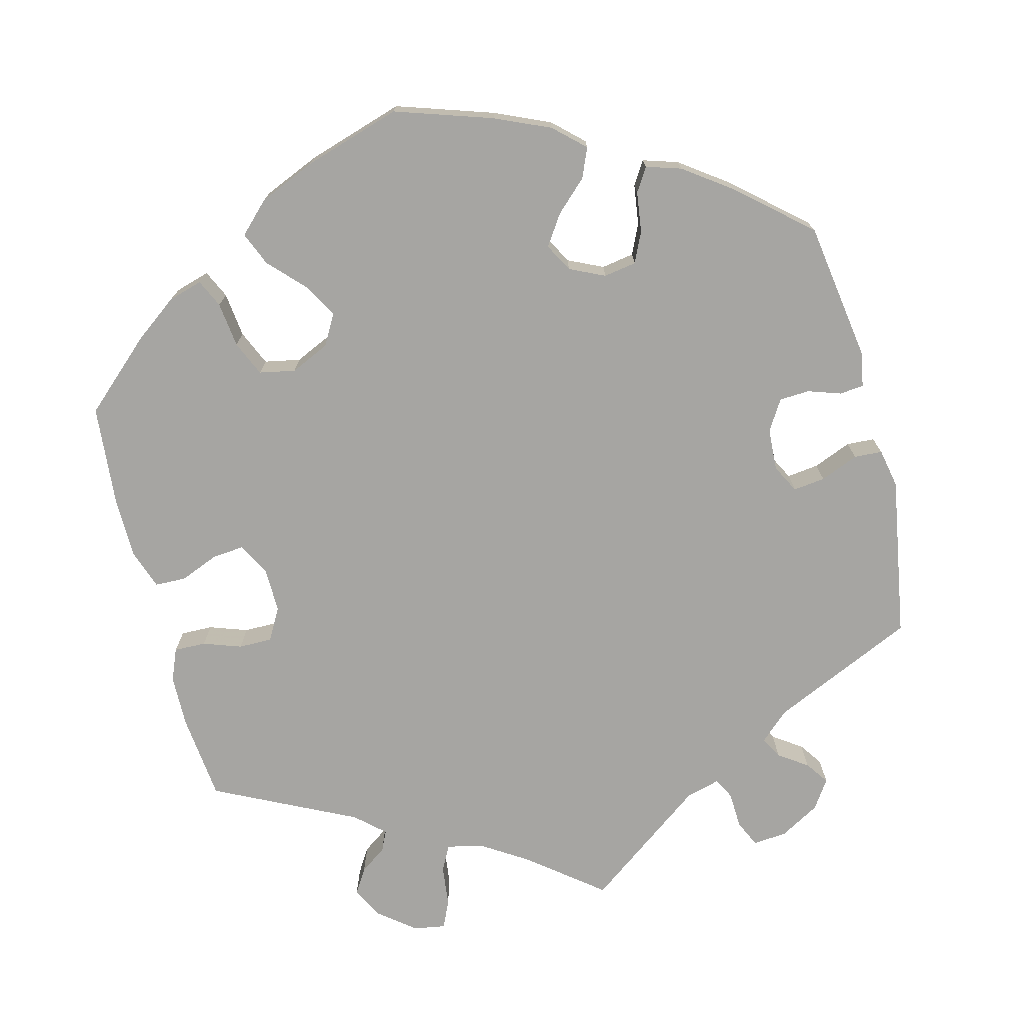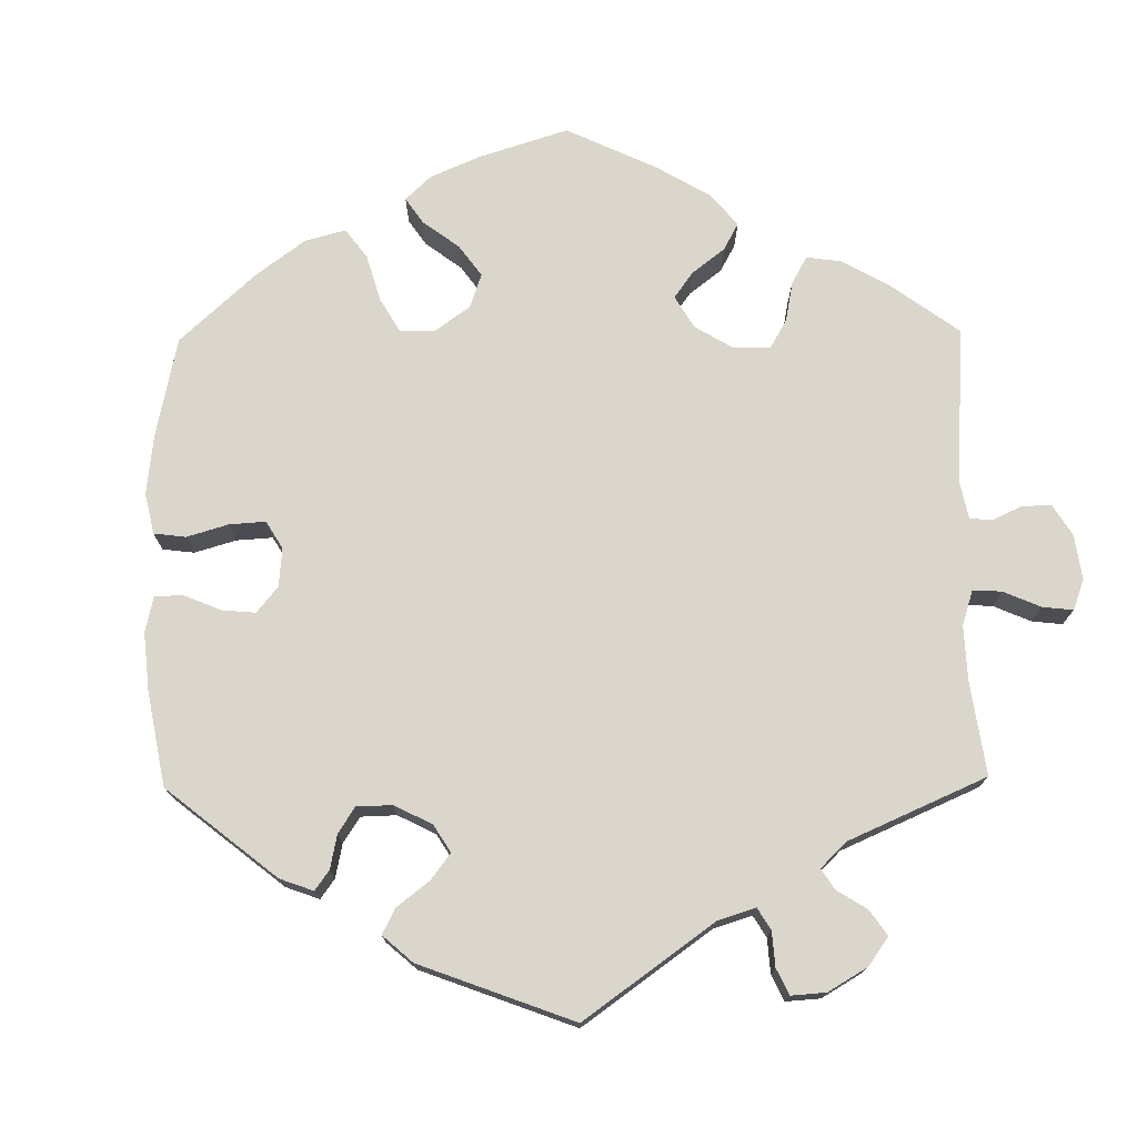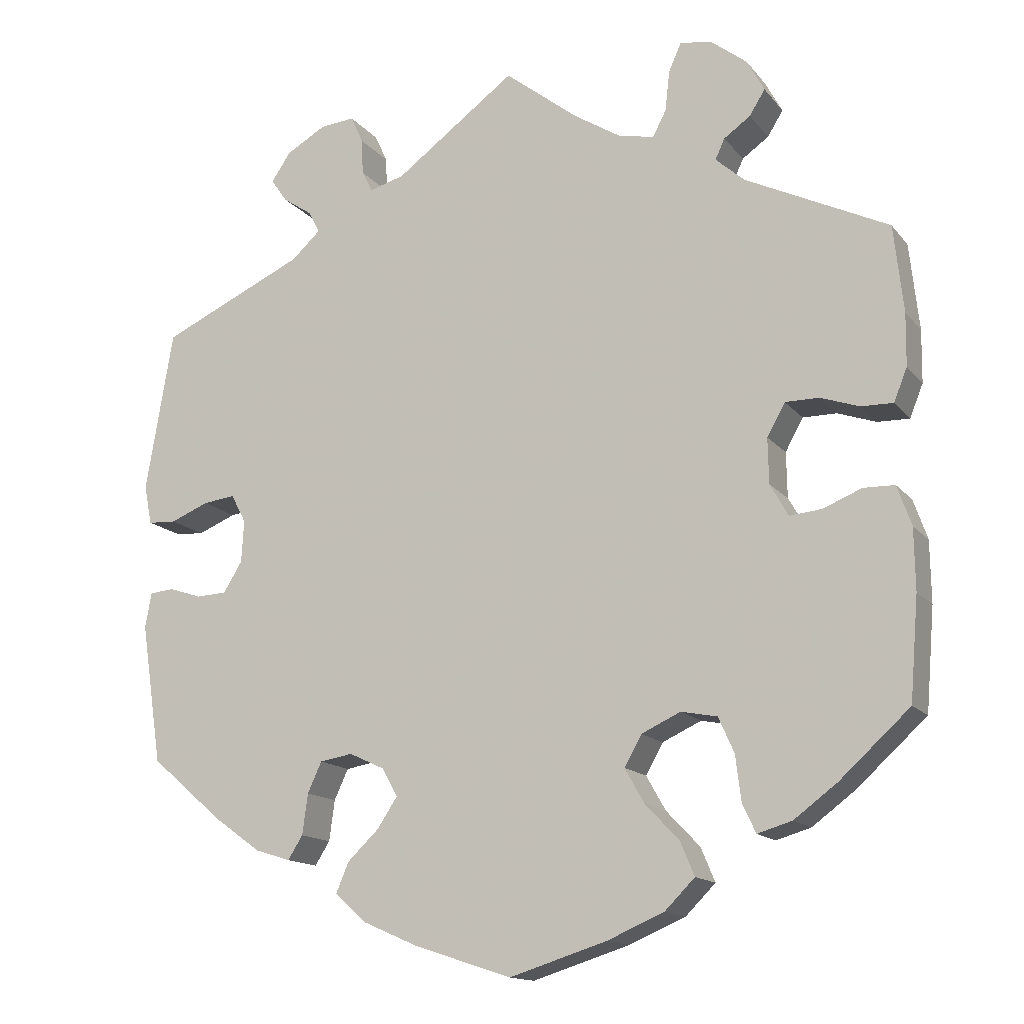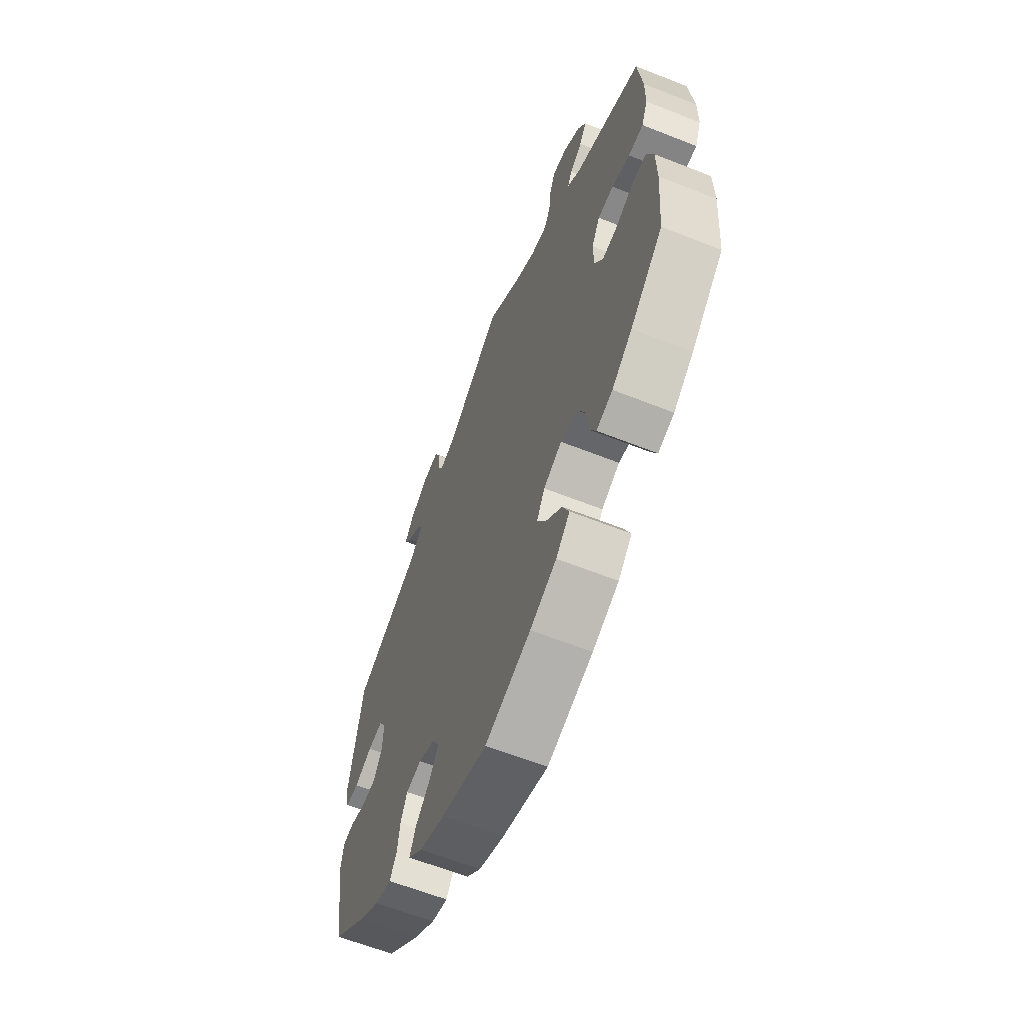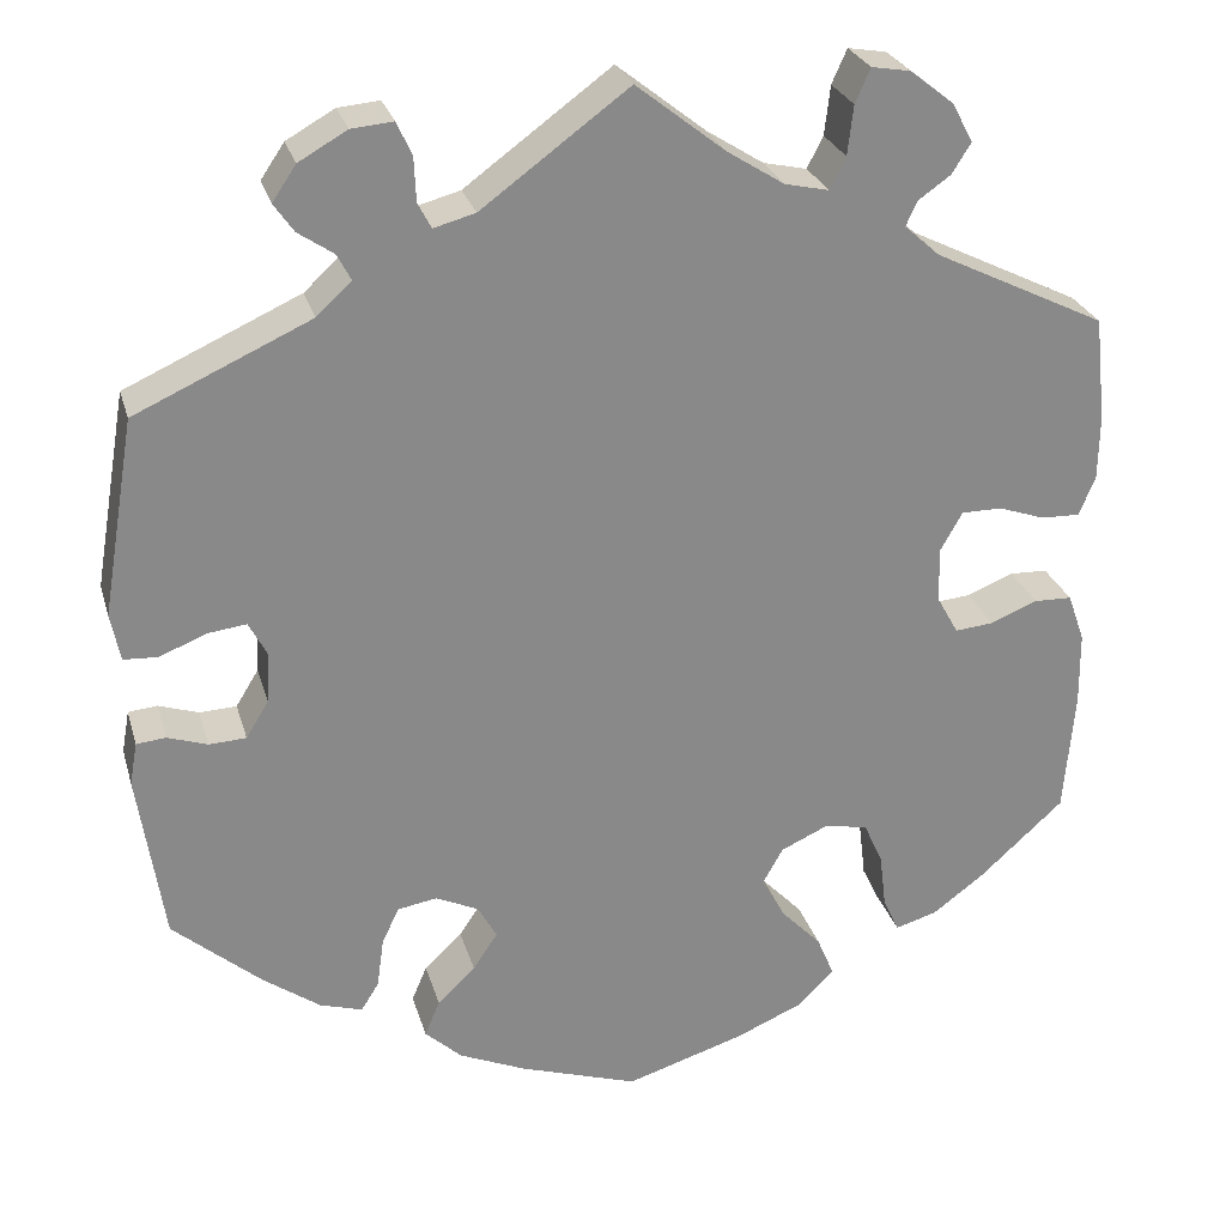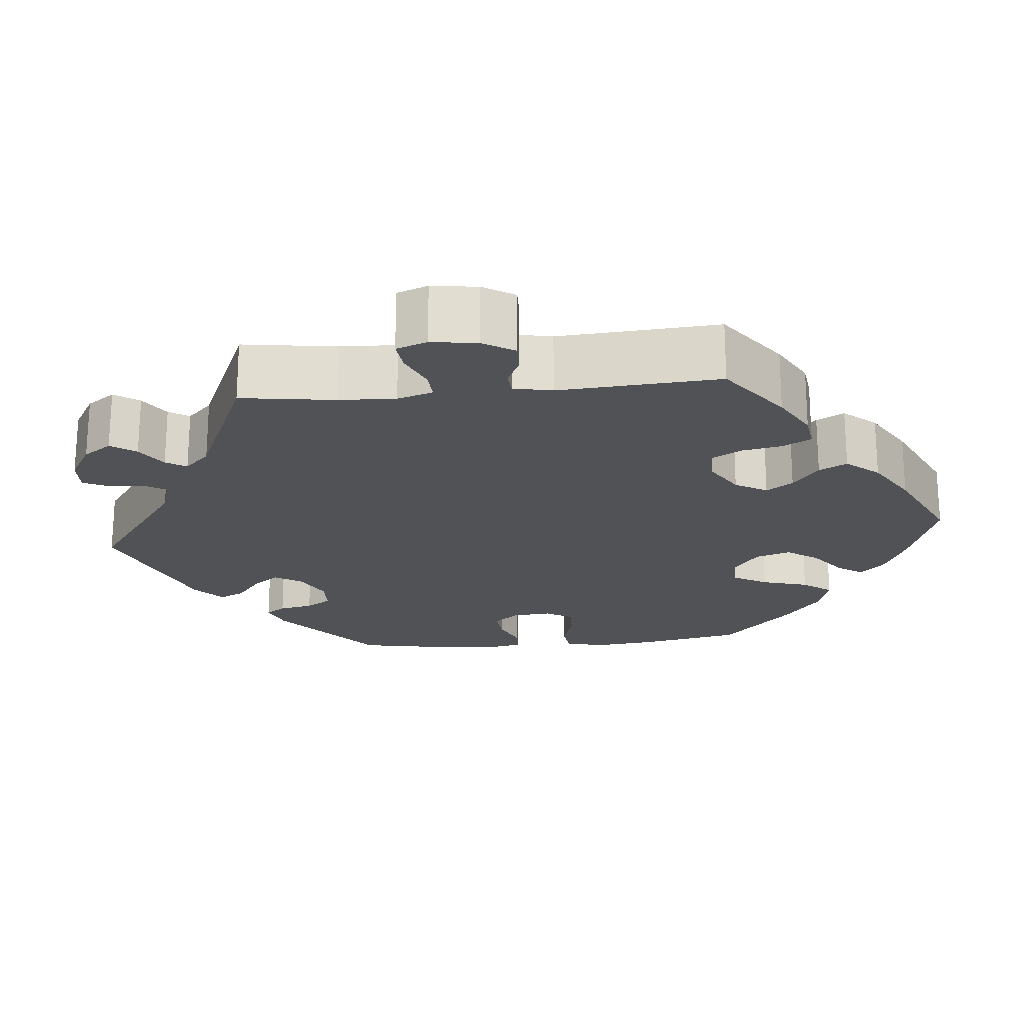
<metadata>
{"format":"obj","ext":"obj","renderer":"f3d","projection":"perspective","resolution":1024,"background":"white","views":[{"elev":-73.8,"azim":-165.7,"up":"+Y"},{"elev":74.1,"azim":-60.8,"up":"+Y"},{"elev":-14.5,"azim":24.5,"up":"+Z"},{"elev":-62.7,"azim":68.2,"up":"+Z"},{"elev":26.7,"azim":-15.0,"up":"+Z"},{"elev":-20.6,"azim":35.5,"up":"+Y"}]}
</metadata>
<code>
v 0.411 0.07 -0.37
v 0.356 0.07 -0.411
v 0.312 0.07 -0.424
v 0.295 0.07 -0.388
v 0.288 0.07 -0.33
v 0.268 0.07 -0.285
v 0.222 0.07 -0.276
v 0.172 0.07 -0.299
v 0.15 0.07 -0.338
v 0.175 0.07 -0.382
v 0.218 0.07 -0.427
v 0.236 0.07 -0.47
v 0.198 0.07 -0.508
v 0.126 0.07 -0.539
v 0.001 0.07 -0.578
v -0.124 0.07 -0.537
v -0.195 0.07 -0.506
v -0.234 0.07 -0.47
v -0.218 0.07 -0.432
v -0.178 0.07 -0.394
v -0.152 0.07 -0.355
v -0.172 0.07 -0.319
v -0.217 0.07 -0.298
v -0.259 0.07 -0.305
v -0.277 0.07 -0.344
v -0.284 0.07 -0.396
v -0.303 0.07 -0.426
v -0.348 0.07 -0.412
v -0.408 0.07 -0.369
v -0.501 0.07 -0.289
v -0.528 0.07 -0.11
v -0.52 0.07 -0.065
v -0.489 0.07 -0.062
v -0.447 0.07 -0.076
v -0.408 0.07 -0.074
v -0.384 0.07 -0.035
v -0.381 0.07 0.019
v -0.4 0.07 0.055
v -0.441 0.07 0.05
v -0.49 0.07 0.03
v -0.526 0.07 0.032
v -0.536 0.07 0.082
v -0.501 0.07 0.289
v -0.316 0.07 0.373
v -0.279 0.07 0.407
v -0.294 0.07 0.435
v -0.331 0.07 0.46
v -0.352 0.07 0.49
v -0.327 0.07 0.527
v -0.276 0.07 0.556
v -0.232 0.07 0.56
v -0.216 0.07 0.525
v -0.214 0.07 0.479
v -0.2 0.07 0.452
v -0.156 0.07 0.464
v -0.001 0.07 0.578
v 0.093 0.07 0.504
v 0.153 0.07 0.466
v 0.199 0.07 0.456
v 0.216 0.07 0.489
v 0.222 0.07 0.541
v 0.238 0.07 0.577
v 0.279 0.07 0.57
v 0.325 0.07 0.534
v 0.347 0.07 0.493
v 0.327 0.07 0.461
v 0.293 0.07 0.437
v 0.281 0.07 0.411
v 0.318 0.07 0.378
v 0.5 0.07 0.289
v 0.512 0.07 0.178
v 0.511 0.07 0.111
v 0.494 0.07 0.069
v 0.453 0.07 0.07
v 0.404 0.07 0.087
v 0.361 0.07 0.087
v 0.338 0.07 0.046
v 0.339 0.07 -0.012
v 0.362 0.07 -0.053
v 0.403 0.07 -0.049
v 0.452 0.07 -0.029
v 0.492 0.07 -0.03
v 0.51 0.07 -0.081
v 0.511 0.07 -0.159
v 0.5 0.07 -0.289
v 0.411 0 -0.37
v 0.356 0 -0.411
v 0.312 0 -0.424
v 0.295 0 -0.388
v 0.288 0 -0.33
v 0.268 0 -0.285
v 0.222 0 -0.276
v 0.172 0 -0.299
v 0.15 0 -0.338
v 0.175 0 -0.382
v 0.218 0 -0.427
v 0.236 0 -0.47
v 0.198 0 -0.508
v 0.126 0 -0.539
v 0.001 0 -0.578
v -0.124 0 -0.537
v -0.195 0 -0.506
v -0.234 0 -0.47
v -0.218 0 -0.432
v -0.178 0 -0.394
v -0.152 0 -0.355
v -0.172 0 -0.319
v -0.217 0 -0.298
v -0.259 0 -0.305
v -0.277 0 -0.344
v -0.284 0 -0.396
v -0.303 0 -0.426
v -0.348 0 -0.412
v -0.408 0 -0.369
v -0.501 0 -0.289
v -0.528 0 -0.11
v -0.52 0 -0.065
v -0.489 0 -0.062
v -0.447 0 -0.076
v -0.408 0 -0.074
v -0.384 0 -0.035
v -0.381 0 0.019
v -0.4 0 0.055
v -0.441 0 0.05
v -0.49 0 0.03
v -0.526 0 0.032
v -0.536 0 0.082
v -0.501 0 0.289
v -0.316 0 0.373
v -0.279 0 0.407
v -0.294 0 0.435
v -0.331 0 0.46
v -0.352 0 0.49
v -0.327 0 0.527
v -0.276 0 0.556
v -0.232 0 0.56
v -0.216 0 0.525
v -0.214 0 0.479
v -0.2 0 0.452
v -0.156 0 0.464
v -0.001 0 0.578
v 0.093 0 0.504
v 0.153 0 0.466
v 0.199 0 0.456
v 0.216 0 0.489
v 0.222 0 0.541
v 0.238 0 0.577
v 0.279 0 0.57
v 0.325 0 0.534
v 0.347 0 0.493
v 0.327 0 0.461
v 0.293 0 0.437
v 0.281 0 0.411
v 0.318 0 0.378
v 0.5 0 0.289
v 0.512 0 0.178
v 0.511 0 0.111
v 0.494 0 0.069
v 0.453 0 0.07
v 0.404 0 0.087
v 0.361 0 0.087
v 0.338 0 0.046
v 0.339 0 -0.012
v 0.362 0 -0.053
v 0.403 0 -0.049
v 0.452 0 -0.029
v 0.492 0 -0.03
v 0.51 0 -0.081
v 0.511 0 -0.159
v 0.5 0 -0.289
f 80 81 82 83
f 79 80 83 84
f 72 73 74 75
f 72 75 76
f 69 70 71 72
f 68 69 72 76
f 64 65 66 67
f 64 67 68
f 63 64 68
f 60 61 62 63
f 59 60 63 68
f 58 59 68 76
f 55 56 57
f 54 55 57 58
f 50 51 52 53
f 50 53 54
f 49 50 54
f 46 47 48 49
f 45 46 49 54
f 44 45 54 58
f 39 40 41 42
f 38 39 42 43
f 37 38 43 44
f 31 32 33 34
f 31 34 35
f 30 31 35
f 29 30 35 36
f 25 26 27 28
f 24 25 28 29
f 17 18 19 20
f 17 20 21
f 16 17 21
f 15 16 21
f 14 15 21 22
f 10 11 12 13
f 9 10 13 14
f 2 3 4 5
f 2 5 6
f 1 2 6
f 79 84 85 1
f 44 58 76 77
f 36 37 44 77
f 24 29 36 77
f 23 24 77 78
f 22 23 78 79
f 9 14 22
f 8 9 22
f 7 8 22 79
f 79 1 6
f 6 7 79
f 168 167 166 165
f 169 168 165 164
f 160 159 158 157
f 161 160 157
f 157 156 155 154
f 161 157 154 153
f 152 151 150 149
f 153 152 149
f 153 149 148
f 148 147 146 145
f 153 148 145 144
f 161 153 144 143
f 142 141 140
f 143 142 140 139
f 138 137 136 135
f 139 138 135
f 139 135 134
f 134 133 132 131
f 139 134 131 130
f 143 139 130 129
f 127 126 125 124
f 128 127 124 123
f 129 128 123 122
f 119 118 117 116
f 120 119 116
f 120 116 115
f 121 120 115 114
f 113 112 111 110
f 114 113 110 109
f 105 104 103 102
f 106 105 102
f 106 102 101
f 106 101 100
f 107 106 100 99
f 98 97 96 95
f 99 98 95 94
f 90 89 88 87
f 91 90 87
f 91 87 86
f 86 170 169 164
f 162 161 143 129
f 162 129 122 121
f 162 121 114 109
f 163 162 109 108
f 164 163 108 107
f 107 99 94
f 107 94 93
f 164 107 93 92
f 91 86 164
f 164 92 91
f 1 86 87 2
f 2 87 88 3
f 3 88 89 4
f 4 89 90 5
f 5 90 91 6
f 6 91 92 7
f 7 92 93 8
f 8 93 94 9
f 9 94 95 10
f 10 95 96 11
f 11 96 97 12
f 12 97 98 13
f 13 98 99 14
f 14 99 100 15
f 15 100 101 16
f 16 101 102 17
f 17 102 103 18
f 18 103 104 19
f 19 104 105 20
f 20 105 106 21
f 21 106 107 22
f 22 107 108 23
f 23 108 109 24
f 24 109 110 25
f 25 110 111 26
f 26 111 112 27
f 27 112 113 28
f 28 113 114 29
f 29 114 115 30
f 30 115 116 31
f 31 116 117 32
f 32 117 118 33
f 33 118 119 34
f 34 119 120 35
f 35 120 121 36
f 36 121 122 37
f 37 122 123 38
f 38 123 124 39
f 39 124 125 40
f 40 125 126 41
f 41 126 127 42
f 42 127 128 43
f 43 128 129 44
f 44 129 130 45
f 45 130 131 46
f 46 131 132 47
f 47 132 133 48
f 48 133 134 49
f 49 134 135 50
f 50 135 136 51
f 51 136 137 52
f 52 137 138 53
f 53 138 139 54
f 54 139 140 55
f 55 140 141 56
f 56 141 142 57
f 57 142 143 58
f 58 143 144 59
f 59 144 145 60
f 60 145 146 61
f 61 146 147 62
f 62 147 148 63
f 63 148 149 64
f 64 149 150 65
f 65 150 151 66
f 66 151 152 67
f 67 152 153 68
f 68 153 154 69
f 69 154 155 70
f 70 155 156 71
f 71 156 157 72
f 72 157 158 73
f 73 158 159 74
f 74 159 160 75
f 75 160 161 76
f 76 161 162 77
f 77 162 163 78
f 78 163 164 79
f 79 164 165 80
f 80 165 166 81
f 81 166 167 82
f 82 167 168 83
f 83 168 169 84
f 84 169 170 85
f 85 170 86 1

</code>
